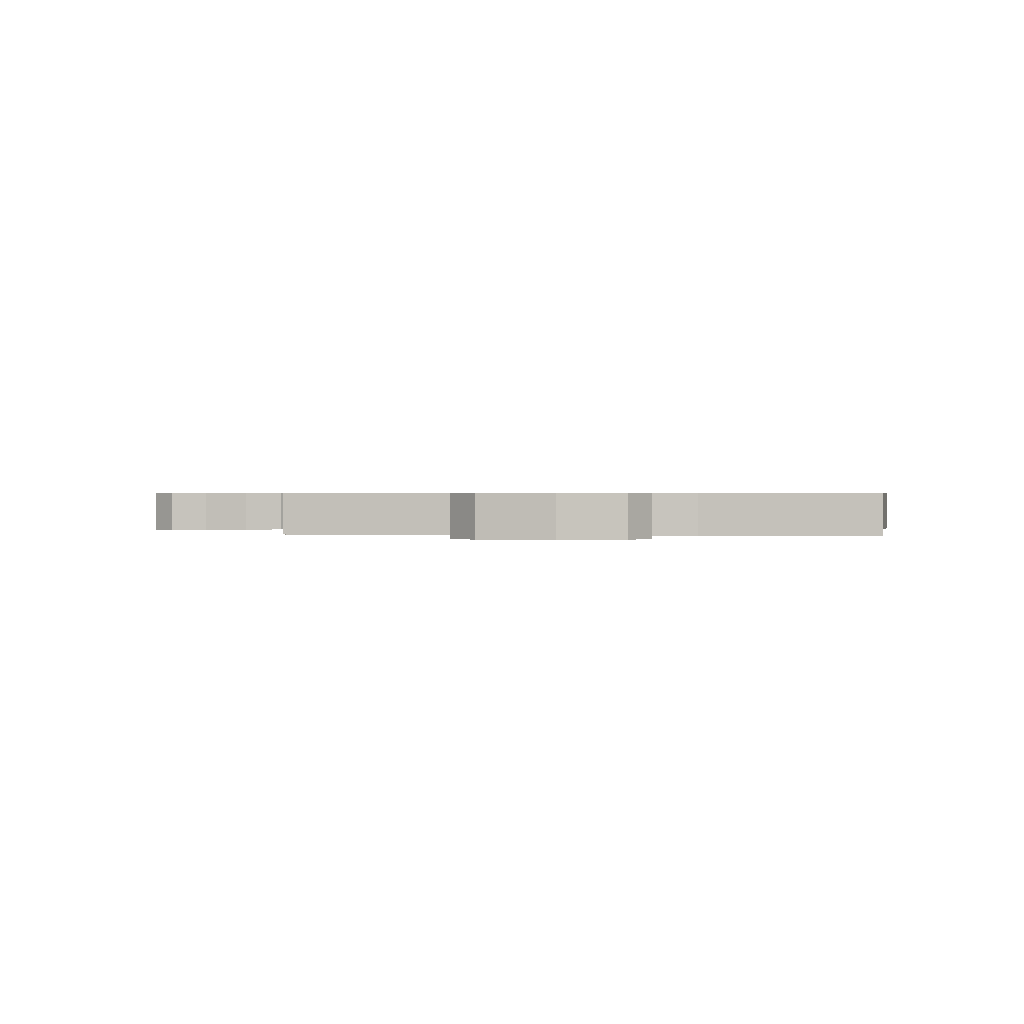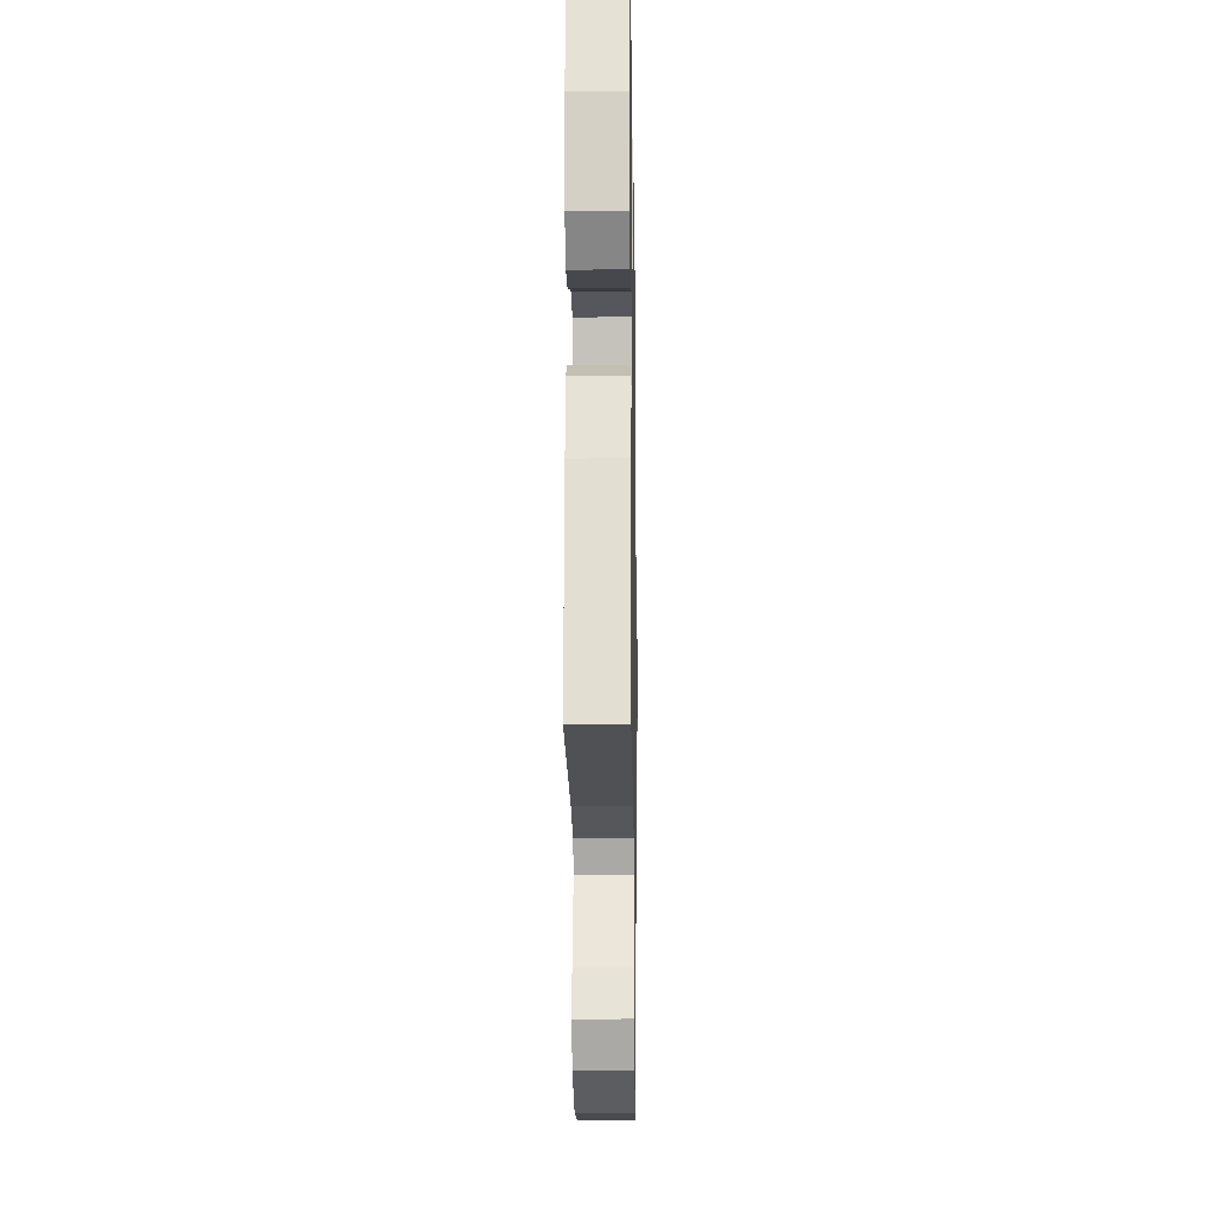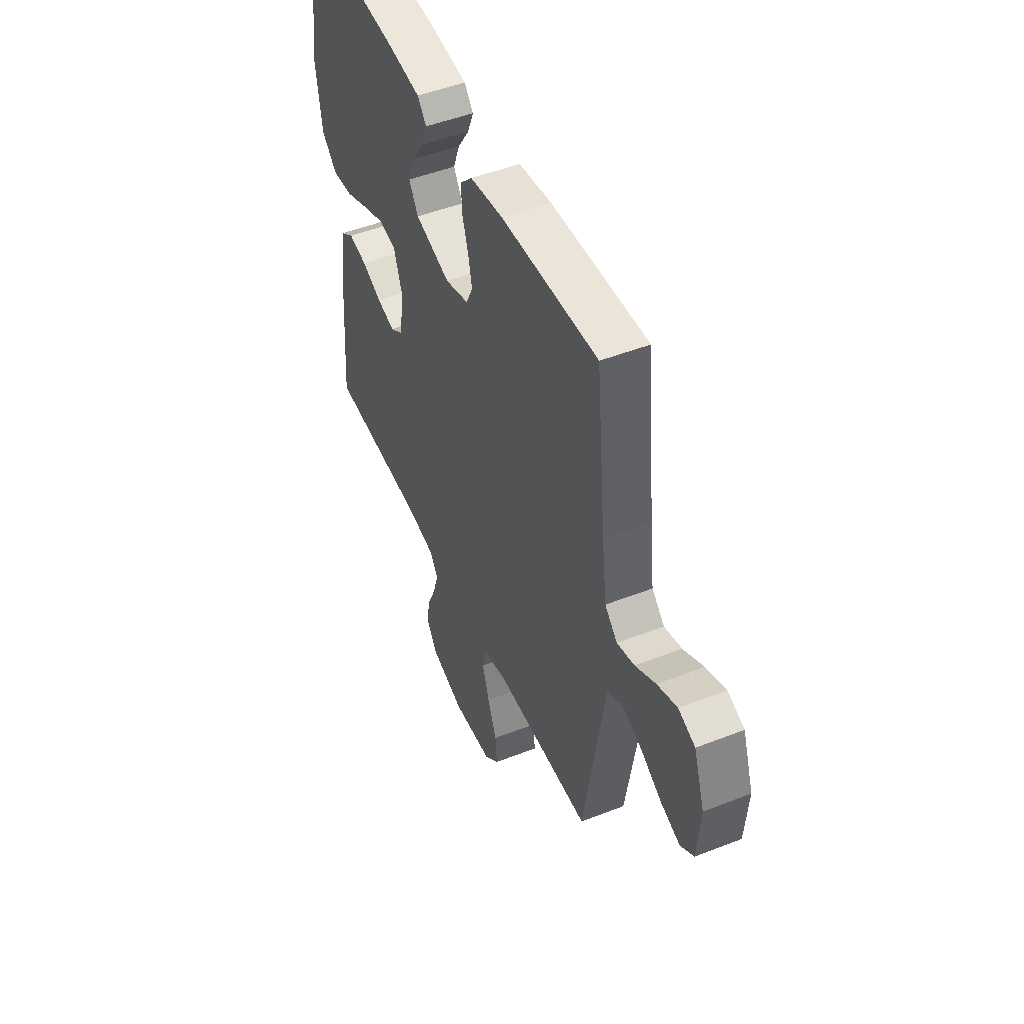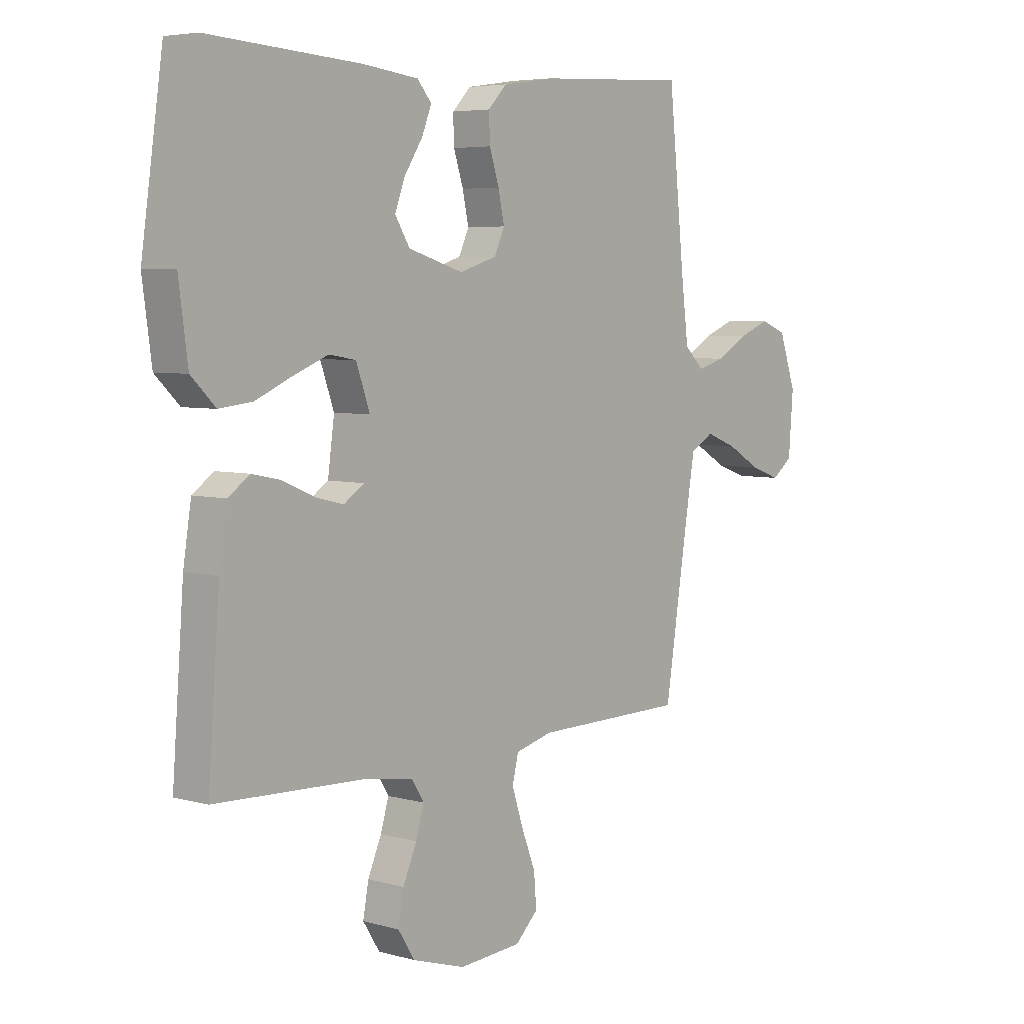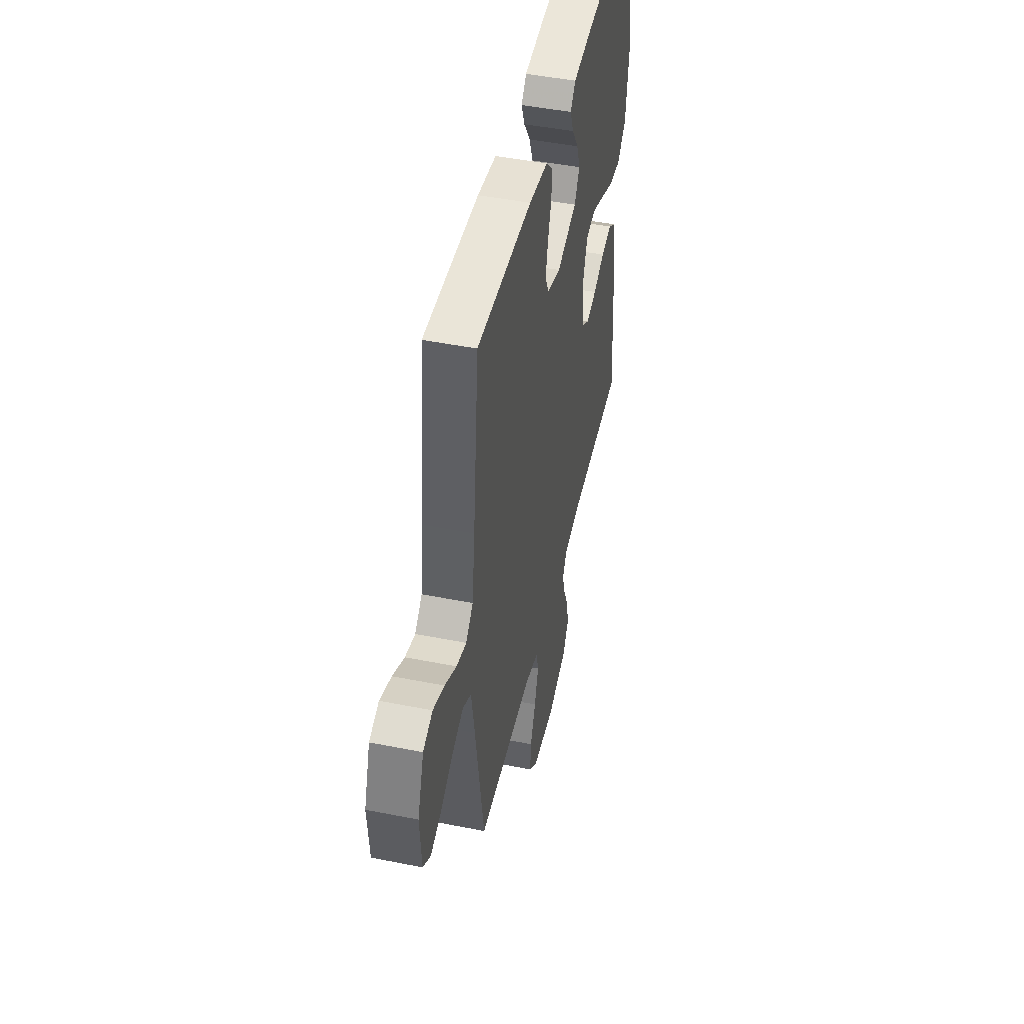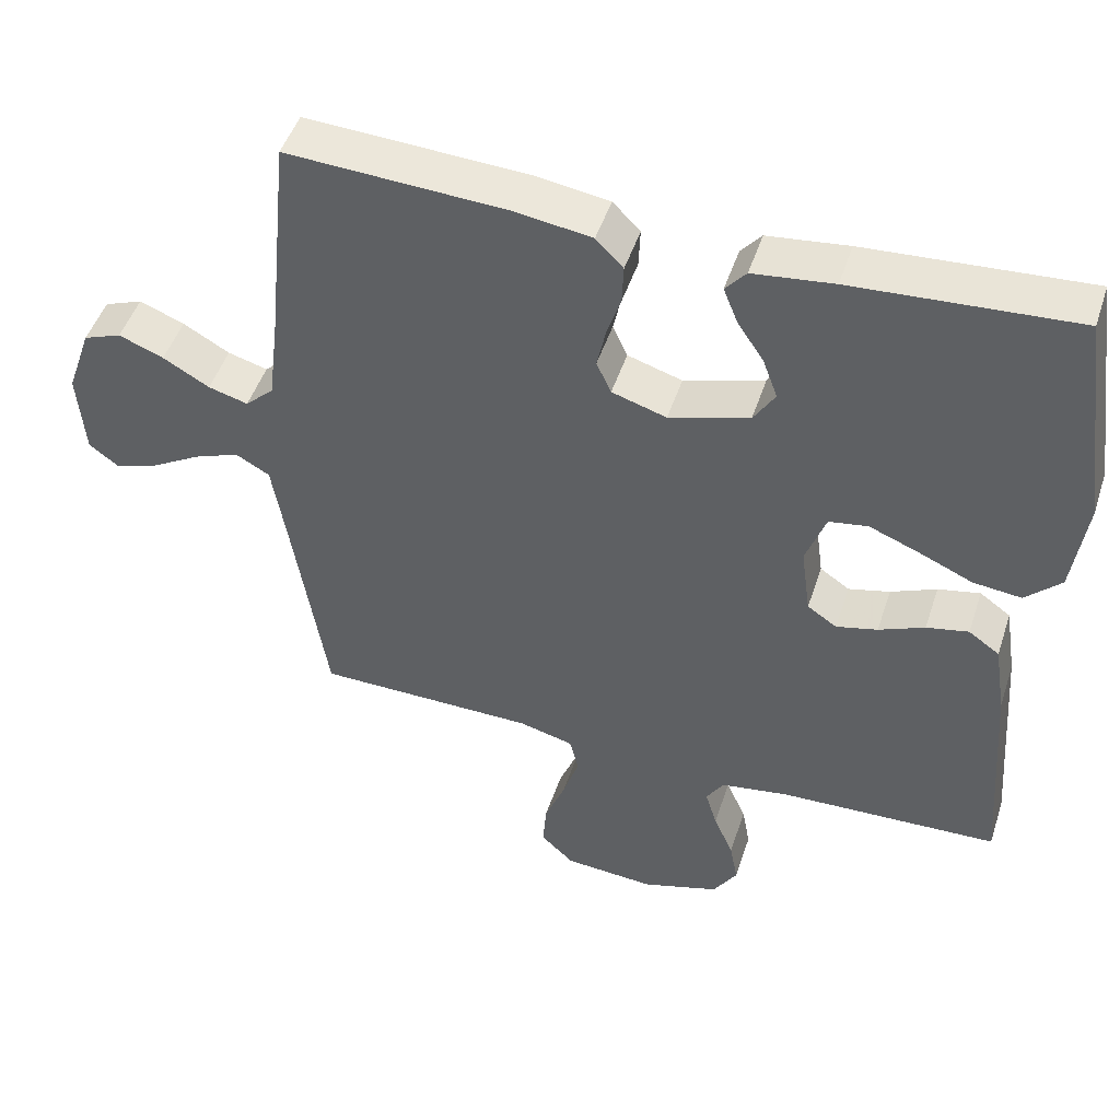
<metadata>
{"format":"obj","ext":"obj","renderer":"f3d","projection":"perspective","resolution":1024,"background":"white","views":[{"elev":0.6,"azim":-172.6,"up":"+Y"},{"elev":-17.9,"azim":-89.1,"up":"+Z"},{"elev":49.0,"azim":66.5,"up":"+Z"},{"elev":5.4,"azim":-49.4,"up":"+Z"},{"elev":47.0,"azim":102.7,"up":"+Z"},{"elev":48.3,"azim":-162.1,"up":"+Z"}]}
</metadata>
<code>
v 0.5 0.07 -0.5
v 0.2 0.07 -0.503
v 0.126 0.07 -0.522
v 0.114 0.07 -0.572
v 0.136 0.07 -0.639
v 0.164 0.07 -0.711
v 0.169 0.07 -0.774
v 0.124 0.07 -0.817
v 0 0.07 -0.826
v -0.105 0.07 -0.793
v -0.138 0.07 -0.741
v -0.127 0.07 -0.681
v -0.1 0.07 -0.619
v -0.084 0.07 -0.565
v -0.108 0.07 -0.527
v -0.2 0.07 -0.512
v -0.5 0.07 -0.5
v -0.477 0.07 -0.2
v -0.461 0.07 -0.099
v -0.419 0.07 -0.069
v -0.362 0.07 -0.081
v -0.3 0.07 -0.108
v -0.244 0.07 -0.122
v -0.204 0.07 -0.095
v -0.191 0.07 0
v -0.218 0.07 0.076
v -0.271 0.07 0.085
v -0.339 0.07 0.058
v -0.412 0.07 0.026
v -0.477 0.07 0.019
v -0.525 0.07 0.066
v -0.543 0.07 0.2
v -0.5 0.07 0.5
v -0.2 0.07 0.48
v -0.091 0.07 0.467
v -0.063 0.07 0.434
v -0.082 0.07 0.386
v -0.118 0.07 0.331
v -0.138 0.07 0.277
v -0.109 0.07 0.23
v 0 0.07 0.197
v 0.074 0.07 0.22
v 0.094 0.07 0.264
v 0.082 0.07 0.32
v 0.063 0.07 0.379
v 0.061 0.07 0.432
v 0.098 0.07 0.47
v 0.2 0.07 0.485
v 0.5 0.07 0.5
v 0.531 0.07 0.2
v 0.546 0.07 0.079
v 0.585 0.07 0.042
v 0.639 0.07 0.057
v 0.702 0.07 0.093
v 0.763 0.07 0.117
v 0.815 0.07 0.097
v 0.849 0.07 0
v 0.84 0.07 -0.118
v 0.799 0.07 -0.149
v 0.74 0.07 -0.128
v 0.673 0.07 -0.089
v 0.611 0.07 -0.065
v 0.565 0.07 -0.091
v 0.547 0.07 -0.2
v 0.5 0 -0.5
v 0.2 0 -0.503
v 0.126 0 -0.522
v 0.114 0 -0.572
v 0.136 0 -0.639
v 0.164 0 -0.711
v 0.169 0 -0.774
v 0.124 0 -0.817
v 0 0 -0.826
v -0.105 0 -0.793
v -0.138 0 -0.741
v -0.127 0 -0.681
v -0.1 0 -0.619
v -0.084 0 -0.565
v -0.108 0 -0.527
v -0.2 0 -0.512
v -0.5 0 -0.5
v -0.477 0 -0.2
v -0.461 0 -0.099
v -0.419 0 -0.069
v -0.362 0 -0.081
v -0.3 0 -0.108
v -0.244 0 -0.122
v -0.204 0 -0.095
v -0.191 0 0
v -0.218 0 0.076
v -0.271 0 0.085
v -0.339 0 0.058
v -0.412 0 0.026
v -0.477 0 0.019
v -0.525 0 0.066
v -0.543 0 0.2
v -0.5 0 0.5
v -0.2 0 0.48
v -0.091 0 0.467
v -0.063 0 0.434
v -0.082 0 0.386
v -0.118 0 0.331
v -0.138 0 0.277
v -0.109 0 0.23
v 0 0 0.197
v 0.074 0 0.22
v 0.094 0 0.264
v 0.082 0 0.32
v 0.063 0 0.379
v 0.061 0 0.432
v 0.098 0 0.47
v 0.2 0 0.485
v 0.5 0 0.5
v 0.531 0 0.2
v 0.546 0 0.079
v 0.585 0 0.042
v 0.639 0 0.057
v 0.702 0 0.093
v 0.763 0 0.117
v 0.815 0 0.097
v 0.849 0 0
v 0.84 0 -0.118
v 0.799 0 -0.149
v 0.74 0 -0.128
v 0.673 0 -0.089
v 0.611 0 -0.065
v 0.565 0 -0.091
v 0.547 0 -0.2
f 59 60 61
f 58 59 61
f 57 58 61
f 56 57 61
f 55 56 61
f 54 55 61
f 53 54 61
f 52 53 61 62
f 51 52 62 63
f 48 49 50
f 47 48 50
f 46 47 50
f 45 46 50
f 44 45 50
f 51 63 64
f 50 51 64
f 44 50 64
f 43 44 64
f 36 37 38
f 35 36 38
f 34 35 38
f 33 34 38
f 32 33 38
f 31 32 38
f 30 31 38
f 29 30 38
f 28 29 38
f 27 28 38 39
f 26 27 39 40
f 20 21 22
f 19 20 22
f 18 19 22
f 17 18 22
f 16 17 22
f 15 16 22 23
f 14 15 23 24
f 11 12 13
f 10 11 13
f 9 10 13
f 8 9 13
f 7 8 13
f 6 7 13
f 5 6 13
f 4 5 13 14
f 14 24 25
f 4 14 25
f 3 4 25
f 64 1 2
f 43 64 2
f 42 43 2
f 26 40 41
f 26 41 42
f 25 26 42
f 3 25 42
f 2 3 42
f 125 124 123
f 125 123 122
f 125 122 121
f 125 121 120
f 125 120 119
f 125 119 118
f 125 118 117
f 126 125 117 116
f 127 126 116 115
f 114 113 112
f 114 112 111
f 114 111 110
f 114 110 109
f 114 109 108
f 128 127 115
f 128 115 114
f 128 114 108
f 128 108 107
f 102 101 100
f 102 100 99
f 102 99 98
f 102 98 97
f 102 97 96
f 102 96 95
f 102 95 94
f 102 94 93
f 102 93 92
f 103 102 92 91
f 104 103 91 90
f 86 85 84
f 86 84 83
f 86 83 82
f 86 82 81
f 86 81 80
f 87 86 80 79
f 88 87 79 78
f 77 76 75
f 77 75 74
f 77 74 73
f 77 73 72
f 77 72 71
f 77 71 70
f 77 70 69
f 78 77 69 68
f 89 88 78
f 89 78 68
f 89 68 67
f 66 65 128
f 66 128 107
f 66 107 106
f 105 104 90
f 106 105 90
f 106 90 89
f 106 89 67
f 106 67 66
f 1 65 66 2
f 2 66 67 3
f 3 67 68 4
f 4 68 69 5
f 5 69 70 6
f 6 70 71 7
f 7 71 72 8
f 8 72 73 9
f 9 73 74 10
f 10 74 75 11
f 11 75 76 12
f 12 76 77 13
f 13 77 78 14
f 14 78 79 15
f 15 79 80 16
f 16 80 81 17
f 17 81 82 18
f 18 82 83 19
f 19 83 84 20
f 20 84 85 21
f 21 85 86 22
f 22 86 87 23
f 23 87 88 24
f 24 88 89 25
f 25 89 90 26
f 26 90 91 27
f 27 91 92 28
f 28 92 93 29
f 29 93 94 30
f 30 94 95 31
f 31 95 96 32
f 32 96 97 33
f 33 97 98 34
f 34 98 99 35
f 35 99 100 36
f 36 100 101 37
f 37 101 102 38
f 38 102 103 39
f 39 103 104 40
f 40 104 105 41
f 41 105 106 42
f 42 106 107 43
f 43 107 108 44
f 44 108 109 45
f 45 109 110 46
f 46 110 111 47
f 47 111 112 48
f 48 112 113 49
f 49 113 114 50
f 50 114 115 51
f 51 115 116 52
f 52 116 117 53
f 53 117 118 54
f 54 118 119 55
f 55 119 120 56
f 56 120 121 57
f 57 121 122 58
f 58 122 123 59
f 59 123 124 60
f 60 124 125 61
f 61 125 126 62
f 62 126 127 63
f 63 127 128 64
f 64 128 65 1

</code>
